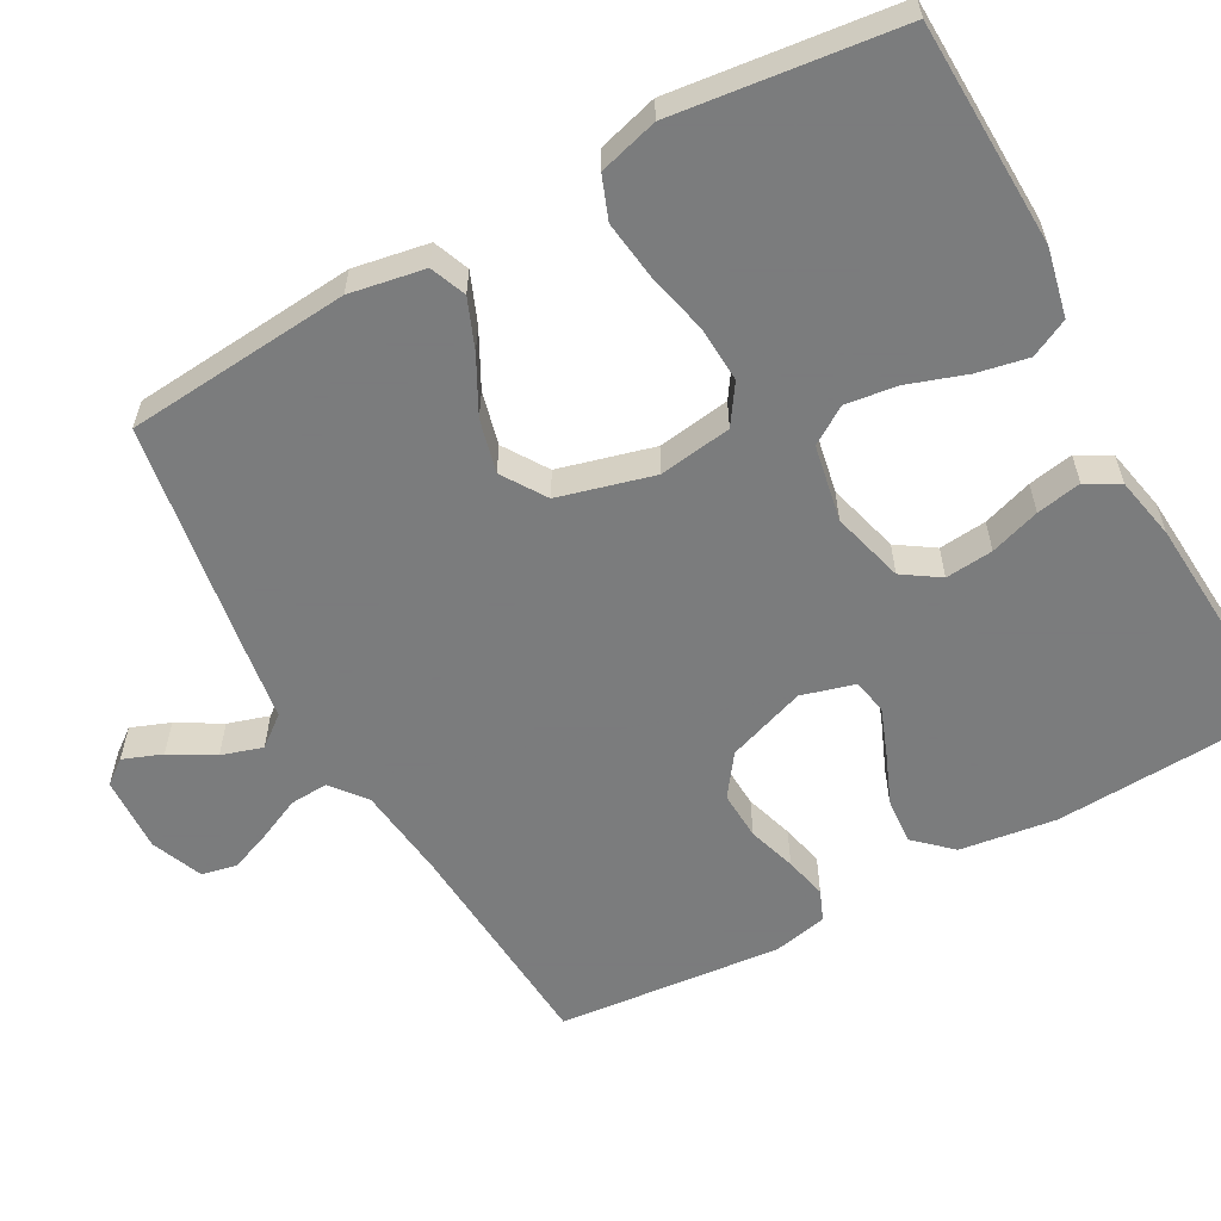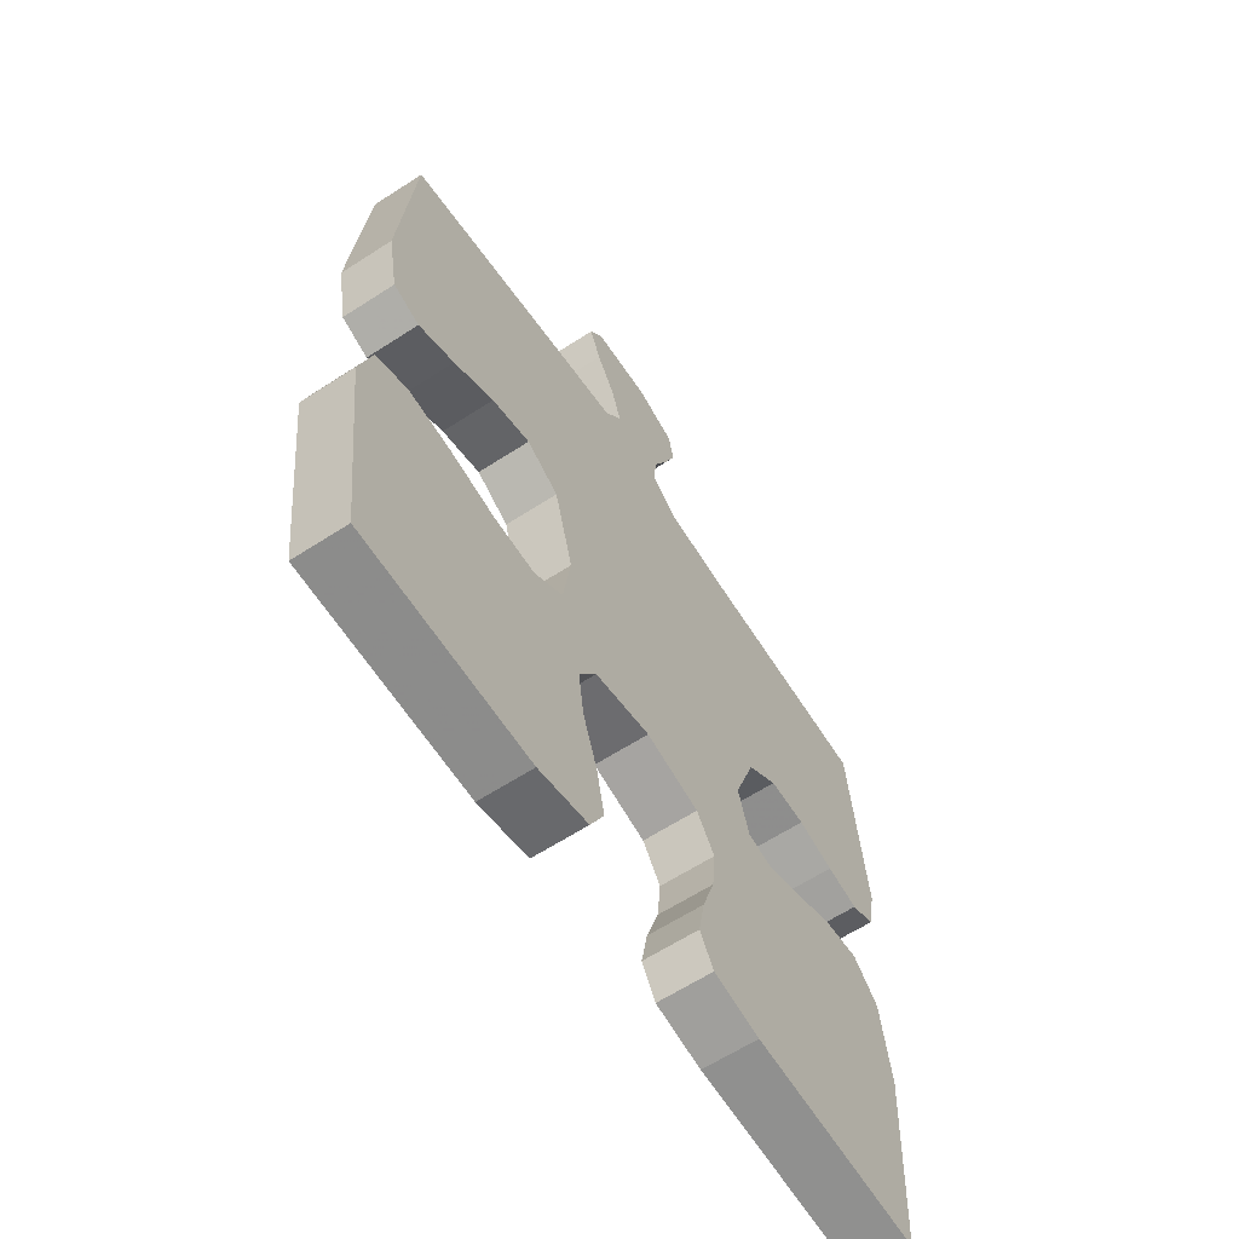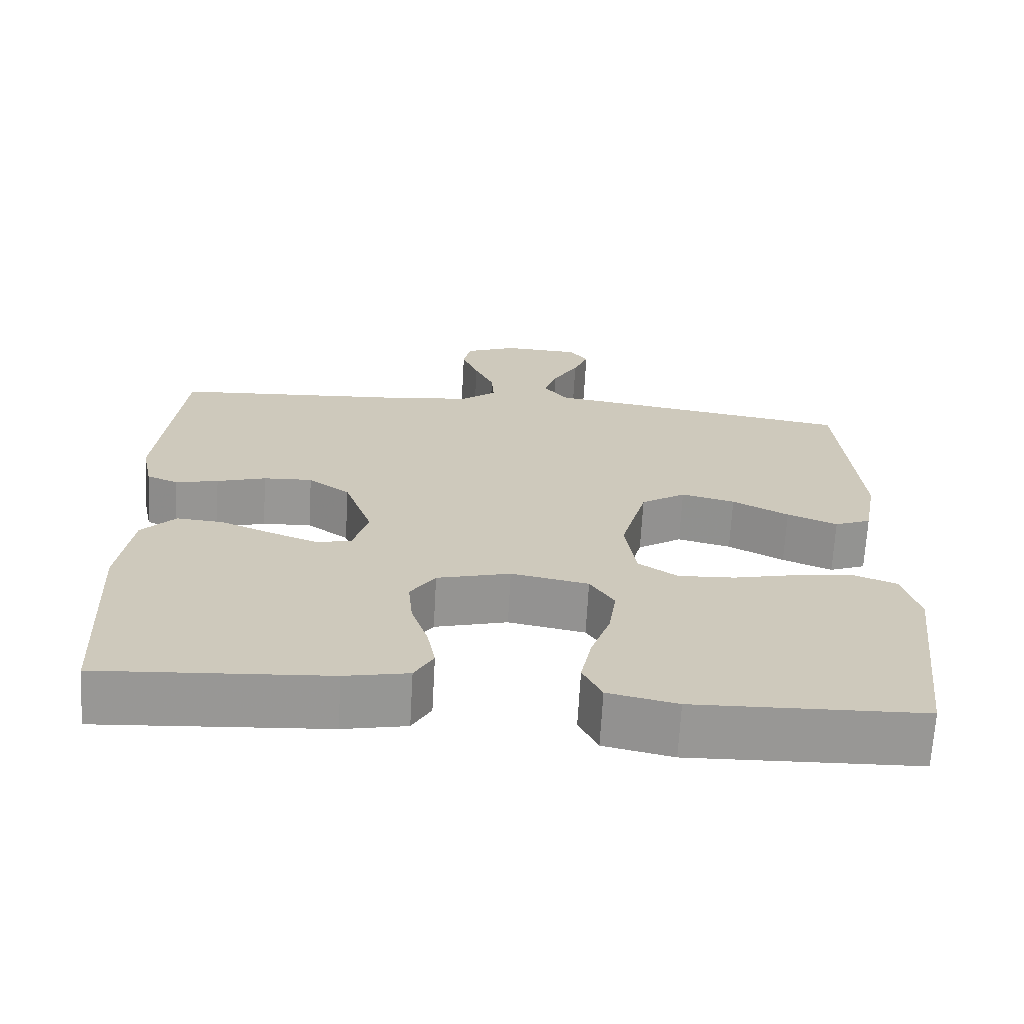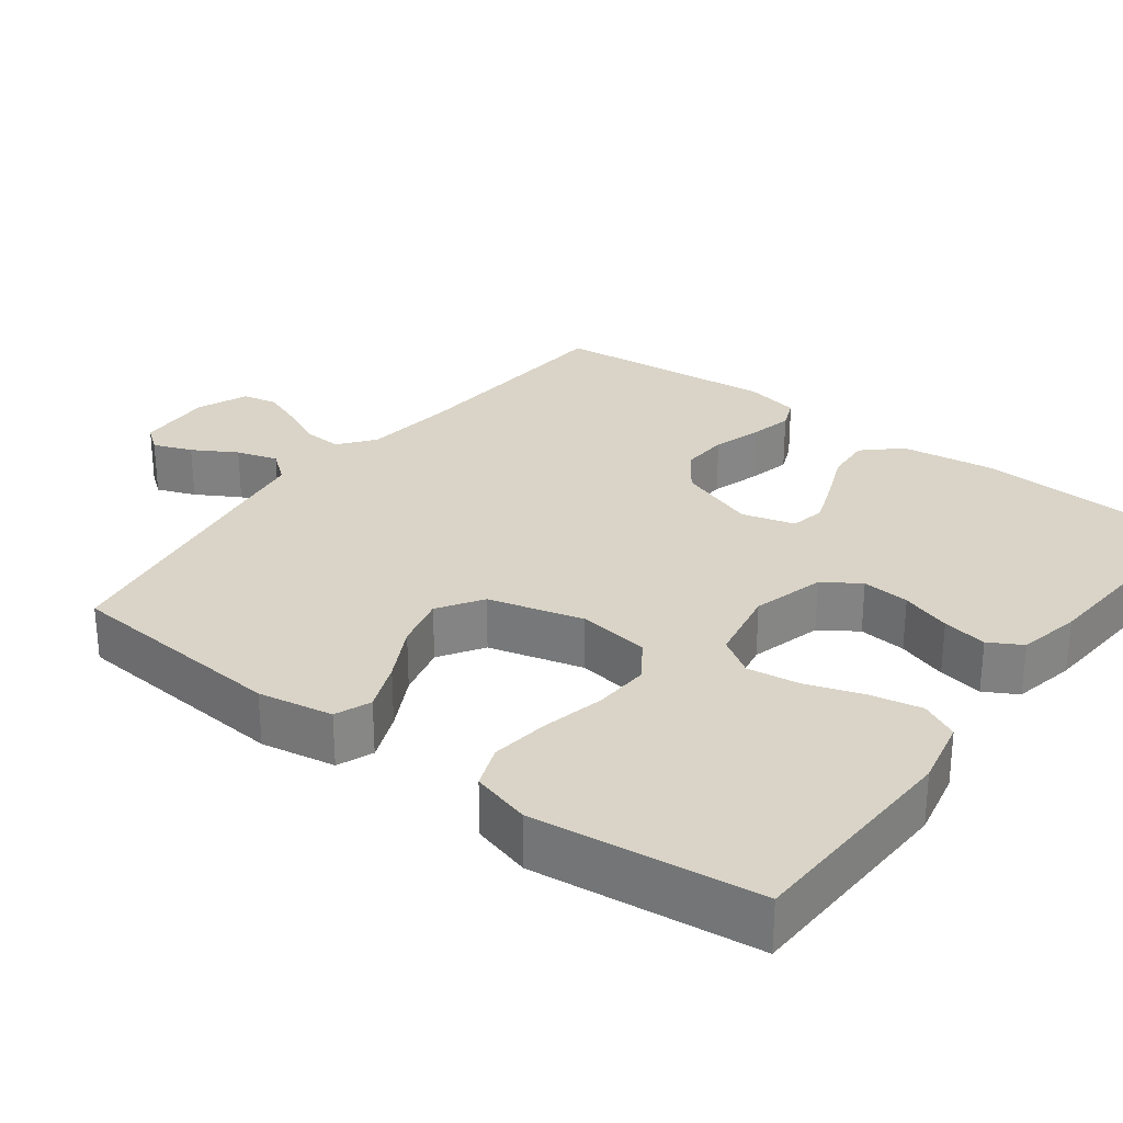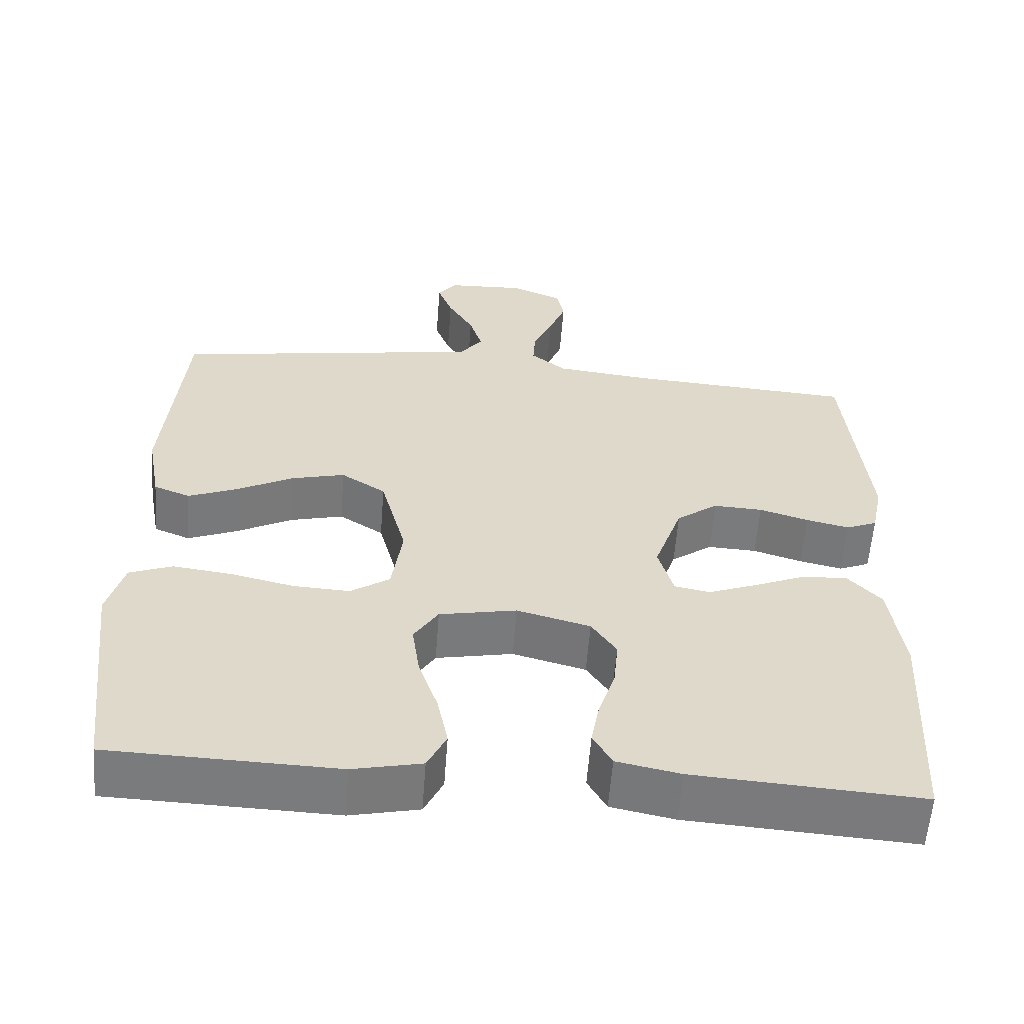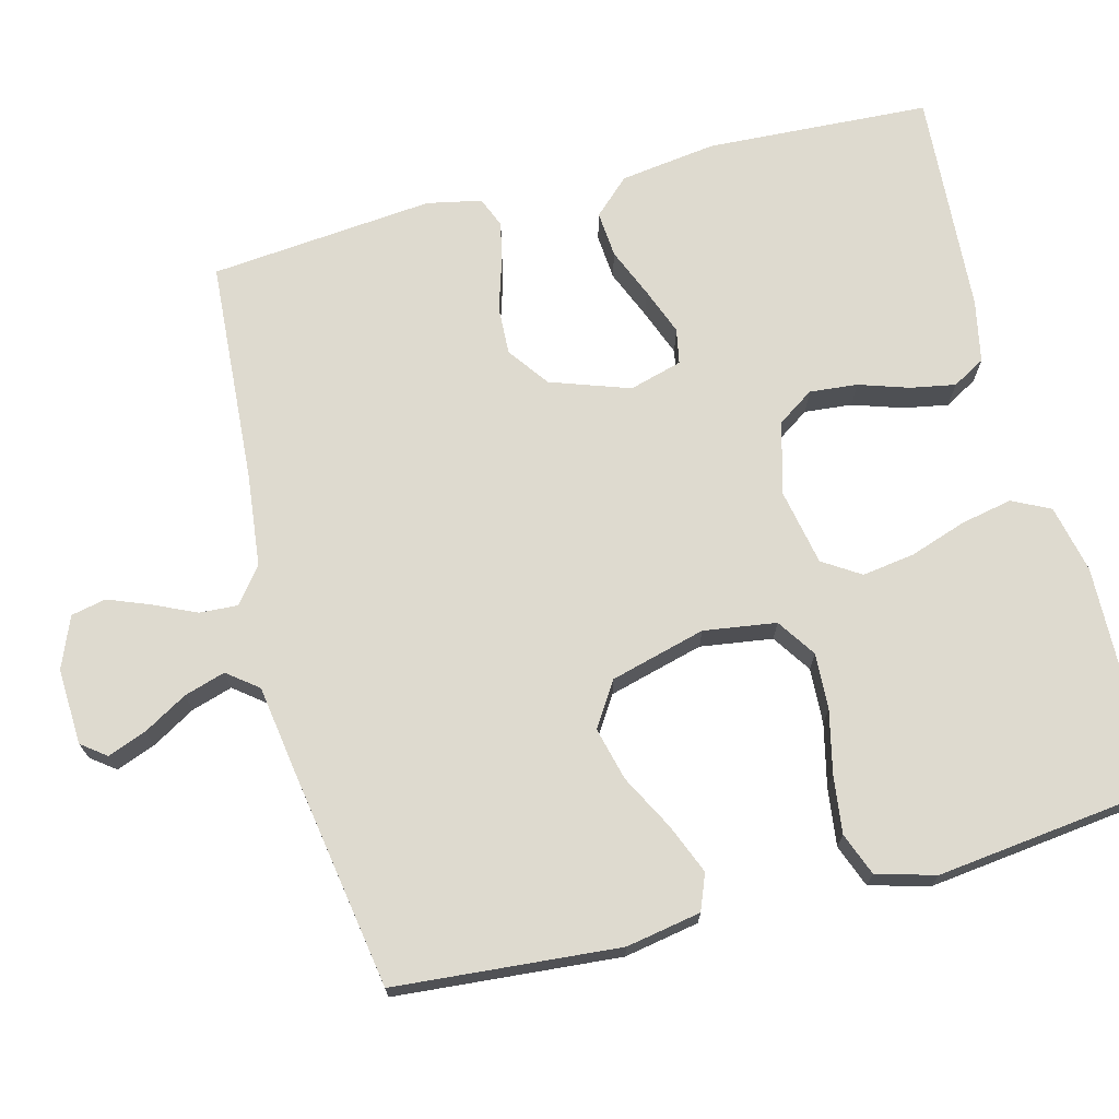
<metadata>
{"format":"obj","ext":"obj","renderer":"f3d","projection":"perspective","resolution":1024,"background":"white","views":[{"elev":-58.6,"azim":119.0,"up":"+Y"},{"elev":-62.7,"azim":123.3,"up":"+Z"},{"elev":-68.1,"azim":-3.2,"up":"+Z"},{"elev":28.6,"azim":127.1,"up":"+Y"},{"elev":-58.4,"azim":175.7,"up":"+Z"},{"elev":71.0,"azim":75.5,"up":"+Y"}]}
</metadata>
<code>
v -0.5 0.07 0.5
v -0.2 0.07 0.52
v -0.075 0.07 0.534
v -0.028 0.07 0.571
v -0.031 0.07 0.622
v -0.057 0.07 0.679
v -0.079 0.07 0.735
v -0.069 0.07 0.782
v 0 0.07 0.81
v 0.102 0.07 0.805
v 0.127 0.07 0.772
v 0.107 0.07 0.72
v 0.073 0.07 0.662
v 0.056 0.07 0.607
v 0.088 0.07 0.566
v 0.2 0.07 0.549
v 0.5 0.07 0.5
v 0.525 0.07 0.2
v 0.507 0.07 0.1
v 0.459 0.07 0.081
v 0.393 0.07 0.108
v 0.319 0.07 0.147
v 0.248 0.07 0.165
v 0.189 0.07 0.127
v 0.155 0.07 0
v 0.169 0.07 -0.097
v 0.221 0.07 -0.132
v 0.296 0.07 -0.128
v 0.379 0.07 -0.109
v 0.457 0.07 -0.099
v 0.514 0.07 -0.121
v 0.536 0.07 -0.2
v 0.5 0.07 -0.5
v 0.2 0.07 -0.509
v 0.109 0.07 -0.489
v 0.084 0.07 -0.438
v 0.098 0.07 -0.369
v 0.124 0.07 -0.293
v 0.134 0.07 -0.223
v 0.102 0.07 -0.173
v 0 0.07 -0.153
v -0.097 0.07 -0.179
v -0.13 0.07 -0.228
v -0.124 0.07 -0.292
v -0.102 0.07 -0.359
v -0.091 0.07 -0.419
v -0.116 0.07 -0.463
v -0.2 0.07 -0.48
v -0.5 0.07 -0.5
v -0.516 0.07 -0.2
v -0.498 0.07 -0.071
v -0.453 0.07 -0.023
v -0.391 0.07 -0.028
v -0.324 0.07 -0.056
v -0.261 0.07 -0.08
v -0.214 0.07 -0.071
v -0.194 0.07 0
v -0.231 0.07 0.106
v -0.286 0.07 0.146
v -0.351 0.07 0.143
v -0.416 0.07 0.123
v -0.473 0.07 0.11
v -0.514 0.07 0.127
v -0.529 0.07 0.2
v -0.5 0 0.5
v -0.2 0 0.52
v -0.075 0 0.534
v -0.028 0 0.571
v -0.031 0 0.622
v -0.057 0 0.679
v -0.079 0 0.735
v -0.069 0 0.782
v 0 0 0.81
v 0.102 0 0.805
v 0.127 0 0.772
v 0.107 0 0.72
v 0.073 0 0.662
v 0.056 0 0.607
v 0.088 0 0.566
v 0.2 0 0.549
v 0.5 0 0.5
v 0.525 0 0.2
v 0.507 0 0.1
v 0.459 0 0.081
v 0.393 0 0.108
v 0.319 0 0.147
v 0.248 0 0.165
v 0.189 0 0.127
v 0.155 0 0
v 0.169 0 -0.097
v 0.221 0 -0.132
v 0.296 0 -0.128
v 0.379 0 -0.109
v 0.457 0 -0.099
v 0.514 0 -0.121
v 0.536 0 -0.2
v 0.5 0 -0.5
v 0.2 0 -0.509
v 0.109 0 -0.489
v 0.084 0 -0.438
v 0.098 0 -0.369
v 0.124 0 -0.293
v 0.134 0 -0.223
v 0.102 0 -0.173
v 0 0 -0.153
v -0.097 0 -0.179
v -0.13 0 -0.228
v -0.124 0 -0.292
v -0.102 0 -0.359
v -0.091 0 -0.419
v -0.116 0 -0.463
v -0.2 0 -0.48
v -0.5 0 -0.5
v -0.516 0 -0.2
v -0.498 0 -0.071
v -0.453 0 -0.023
v -0.391 0 -0.028
v -0.324 0 -0.056
v -0.261 0 -0.08
v -0.214 0 -0.071
v -0.194 0 0
v -0.231 0 0.106
v -0.286 0 0.146
v -0.351 0 0.143
v -0.416 0 0.123
v -0.473 0 0.11
v -0.514 0 0.127
v -0.529 0 0.2
f 63 64 1 2
f 60 61 62 63
f 60 63 2 3
f 59 60 3 4
f 58 59 4
f 57 58 4
f 56 57 4
f 51 52 53 54
f 51 54 55
f 50 51 55
f 49 50 55 56
f 47 48 49 56
f 44 45 46 47
f 43 44 47 56
f 35 36 37 38
f 35 38 39
f 34 35 39
f 33 34 39
f 32 33 39 40
f 28 29 30 31
f 27 28 31 32
f 19 20 21 22
f 19 22 23
f 18 19 23
f 15 16 17 18
f 15 18 23
f 14 15 23 24
f 10 11 12 13
f 10 13 14
f 9 10 14
f 8 9 14
f 5 6 7 8
f 5 8 14 24
f 42 43 56 4
f 27 32 40 41
f 26 27 41
f 25 26 41 42
f 4 5 24 25
f 4 25 42
f 66 65 128 127
f 127 126 125 124
f 67 66 127 124
f 68 67 124 123
f 68 123 122
f 68 122 121
f 68 121 120
f 118 117 116 115
f 119 118 115
f 119 115 114
f 120 119 114 113
f 120 113 112 111
f 111 110 109 108
f 120 111 108 107
f 102 101 100 99
f 103 102 99
f 103 99 98
f 103 98 97
f 104 103 97 96
f 95 94 93 92
f 96 95 92 91
f 86 85 84 83
f 87 86 83
f 87 83 82
f 82 81 80 79
f 87 82 79
f 88 87 79 78
f 77 76 75 74
f 78 77 74
f 78 74 73
f 78 73 72
f 72 71 70 69
f 88 78 72 69
f 68 120 107 106
f 105 104 96 91
f 105 91 90
f 106 105 90 89
f 89 88 69 68
f 106 89 68
f 1 65 66 2
f 2 66 67 3
f 3 67 68 4
f 4 68 69 5
f 5 69 70 6
f 6 70 71 7
f 7 71 72 8
f 8 72 73 9
f 9 73 74 10
f 10 74 75 11
f 11 75 76 12
f 12 76 77 13
f 13 77 78 14
f 14 78 79 15
f 15 79 80 16
f 16 80 81 17
f 17 81 82 18
f 18 82 83 19
f 19 83 84 20
f 20 84 85 21
f 21 85 86 22
f 22 86 87 23
f 23 87 88 24
f 24 88 89 25
f 25 89 90 26
f 26 90 91 27
f 27 91 92 28
f 28 92 93 29
f 29 93 94 30
f 30 94 95 31
f 31 95 96 32
f 32 96 97 33
f 33 97 98 34
f 34 98 99 35
f 35 99 100 36
f 36 100 101 37
f 37 101 102 38
f 38 102 103 39
f 39 103 104 40
f 40 104 105 41
f 41 105 106 42
f 42 106 107 43
f 43 107 108 44
f 44 108 109 45
f 45 109 110 46
f 46 110 111 47
f 47 111 112 48
f 48 112 113 49
f 49 113 114 50
f 50 114 115 51
f 51 115 116 52
f 52 116 117 53
f 53 117 118 54
f 54 118 119 55
f 55 119 120 56
f 56 120 121 57
f 57 121 122 58
f 58 122 123 59
f 59 123 124 60
f 60 124 125 61
f 61 125 126 62
f 62 126 127 63
f 63 127 128 64
f 64 128 65 1

</code>
